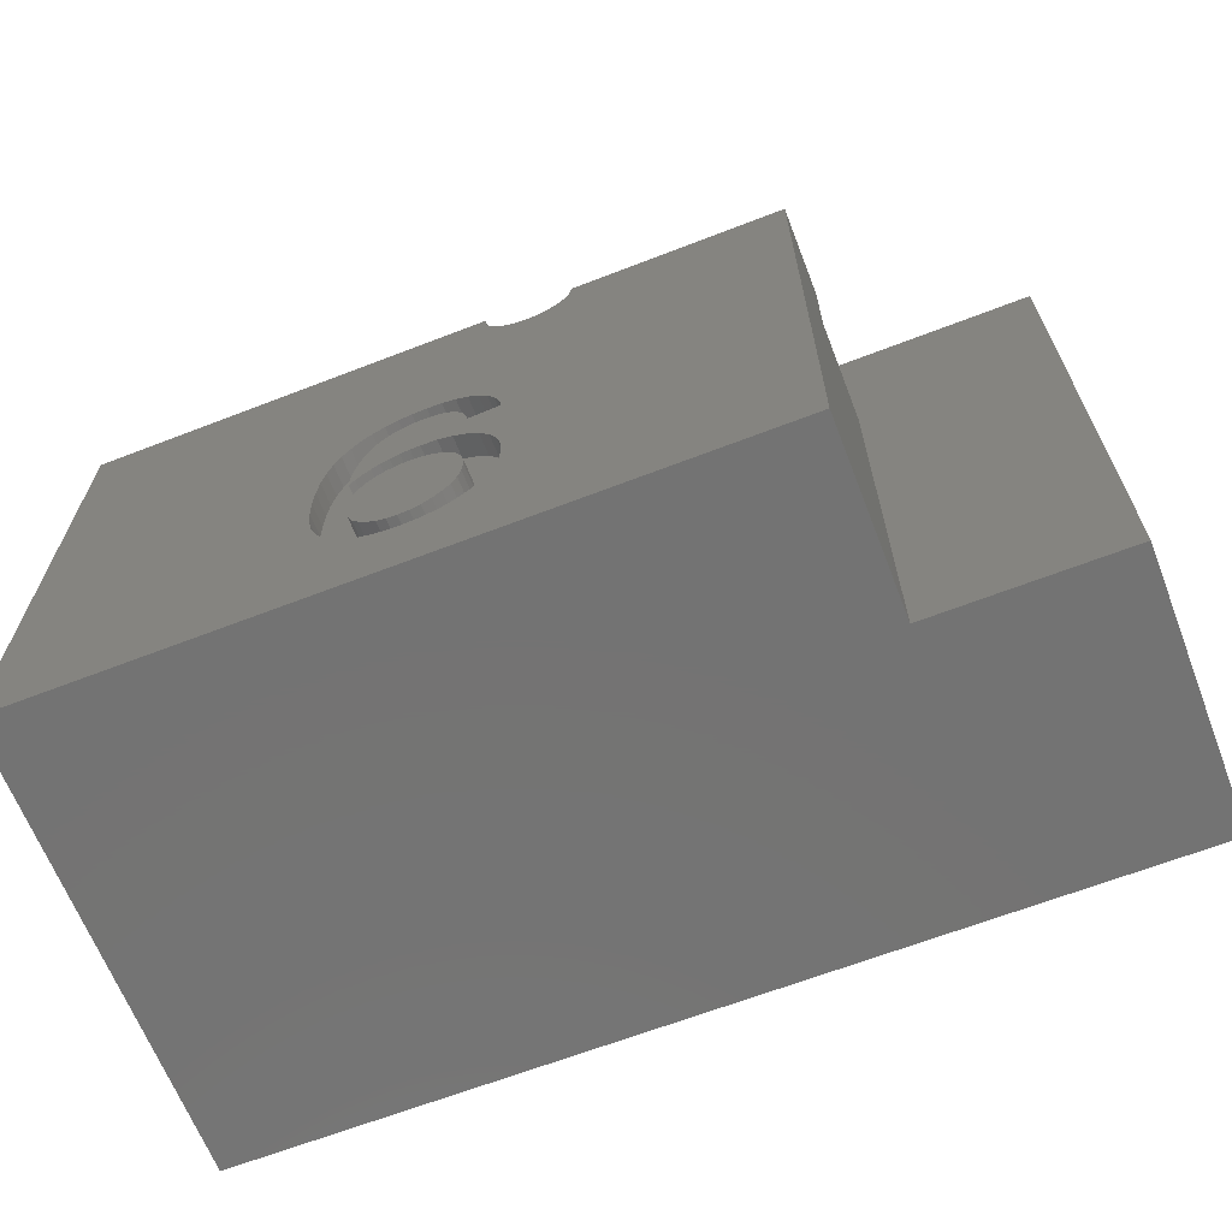
<metadata>
{"format":"stl","ext":"stl","renderer":"f3d","projection":"perspective","resolution":1024,"background":"white","views":[{"elev":-65.6,"azim":21.2,"up":"+Z"}]}
</metadata>
<code>
# stl→obj: 410 verts, 816 faces
v -1 0 8.335
v -1 6.2 10
v -1 6.2 -2
v -1 1.2 10
v -1 1.193 10.8
v -1 1.2 10.8
v -1 0 10.8
v -1 1.193 10.93
v -1 1.141 11.17
v -1 1.039 11.4
v -1 0.8918 11.6
v -1 0.7053 11.77
v -1 0.4881 11.9
v -1 -4.25 -2
v -1 -2.25 8.335
v -1 -4.25 10.47
v -1 -2.25 10.47
v -1 0.2495 11.97
v -1 0 12
v 18.4 6.2 10
v 19.4 1.2 10
v 19.4 6.2 10
v 18.4 1.2 10
v 0 1.2 10
v 0 6.2 10
v 19.4 0 10.8
v 19.4 1.193 10.93
v 19.4 1.141 11.17
v 19.4 1.2 10.8
v 19.4 1.193 10.8
v 19.4 6.2 -2
v 19.4 1.039 11.4
v 19.4 0.8918 11.6
v 19.4 0.7053 11.77
v 19.4 0.4881 11.9
v 19.4 0.2495 11.97
v 19.4 0 12
v 19.4 0 -2
v 15.06 -4.25 -2
v 15.06 0 -2
v 15.06 0 8.335
v 18.4 6.2 0
v 0 6.2 0
v 0 1.2 0
v 18.4 1.2 0
v 10.18 -4.042 10.47
v 15.06 -4.25 10.47
v 15.06 -2.25 10.47
v 10.2 -4.25 10.47
v 10.11 -3.843 10.47
v 10.01 -3.662 10.47
v 9.869 -3.507 10.47
v 9.7 -3.384 10.47
v 9.509 -3.299 10.47
v 9.305 -3.255 10.47
v 9.095 -3.255 10.47
v 8.891 -3.299 10.47
v 8.7 -3.384 10.47
v 8.531 -3.507 10.47
v 8.391 -3.662 10.47
v 8.286 -3.843 10.47
v 8.222 -4.042 10.47
v 8.2 -4.25 10.47
v 15.06 -2.25 8.335
v 6.828 -4.25 5.311
v 6.963 -4.25 3.814
v 7.181 -4.25 3.828
v 5.863 -4.25 4.084
v 6.754 -4.25 3.773
v 6.552 -4.25 3.705
v 6.177 -4.25 3.493
v 5.815 -4.25 3.863
v 5.781 -4.25 3.641
v 6.357 -4.25 3.61
v 6.017 -4.25 3.359
v 5.76 -4.25 3.416
v 5.877 -4.25 3.209
v 5.753 -4.25 3.189
v 5.753 -4.25 3.162
v 5.754 -4.25 3.128
v 5.755 -4.25 3.088
v 5.757 -4.25 3.043
v 7.145 -4.25 5.35
v 6.981 -4.25 5.34
v 7.333 -4.25 5.336
v 6.685 -4.25 5.263
v 7.504 -4.25 5.294
v 6.553 -4.25 5.195
v 7.657 -4.25 5.224
v 6.431 -4.25 5.111
v 6.321 -4.25 5.014
v 7.792 -4.25 5.126
v 6.223 -4.25 4.905
v 7.908 -4.25 4.997
v 6.136 -4.25 4.782
v 6.058 -4.25 4.641
v 8.003 -4.25 4.834
v 5.986 -4.25 4.478
v 8.078 -4.25 4.637
v 5.921 -4.25 4.293
v 8.222 -4.25 10.27
v 6.012 -4.25 5.598
v 6.267 -4.25 5.753
v 6.544 -4.25 5.863
v 8.286 -4.25 10.07
v 8.391 -4.25 9.887
v 6.842 -4.25 5.93
v 8.531 -4.25 9.732
v 7.797 -4.25 5.855
v 8.891 -4.25 9.524
v 7.495 -4.25 5.927
v 7.161 -4.25 5.952
v 8.7 -4.25 9.609
v 5.782 -4.25 5.401
v 5.582 -4.25 5.163
v 5.412 -4.25 4.885
v 5.273 -4.25 4.566
v 5.165 -4.25 4.198
v 5.087 -4.25 3.772
v 5.04 -4.25 3.288
v 5.025 -4.25 2.746
v 5.041 -4.25 2.229
v 5.087 -4.25 1.777
v 5.166 -4.25 1.39
v 5.275 -4.25 1.067
v 6.787 -4.25 -0.1196
v 7.071 -4.25 -0.1392
v 6.515 -4.25 -0.06087
v 6.255 -4.25 0.03703
v 6.008 -4.25 0.1741
v 5.781 -4.25 0.3474
v 5.583 -4.25 0.554
v 5.415 -4.25 0.794
v 10.18 -4.25 10.27
v 10.11 -4.25 10.07
v 10.01 -4.25 9.887
v 9.869 -4.25 9.732
v 8.659 -4.25 5.096
v 9.7 -4.25 9.609
v 8.504 -4.25 5.349
v 9.509 -4.25 9.524
v 8.304 -4.25 5.563
v 9.305 -4.25 9.48
v 9.095 -4.25 9.48
v 8.067 -4.25 5.733
v 8.77 -4.25 4.803
v 8.837 -4.25 4.471
v 7.537 -4.25 3.794
v 8.133 -4.25 4.406
v 7.865 -4.25 3.694
v 8.164 -4.25 3.526
v 8.434 -4.25 3.291
v 8.659 -4.25 3.001
v 8.819 -4.25 2.668
v 8.915 -4.25 2.293
v 8.947 -4.25 1.875
v 8.914 -4.25 1.443
v 8.813 -4.25 1.056
v 8.646 -4.25 0.713
v 8.412 -4.25 0.4142
v 8.128 -4.25 0.1721
v 7.809 -4.25 -0.0008545
v 7.457 -4.25 -0.1046
v 6.023 -4.25 2.63
v 7.002 -4.25 3.181
v 6.759 -4.25 3.159
v 6.166 -4.25 2.825
v 6.539 -4.25 3.092
v 6.341 -4.25 2.981
v 5.92 -4.25 2.4
v 7.244 -4.25 3.159
v 7.669 -4.25 2.981
v 7.467 -4.25 3.092
v 7.851 -4.25 2.825
v 8.001 -4.25 2.634
v 8.108 -4.25 2.415
v 8.173 -4.25 2.171
v 5.859 -4.25 2.136
v 8.194 -4.25 1.899
v 5.839 -4.25 1.838
v 8.172 -4.25 1.597
v 5.86 -4.25 1.539
v 8.104 -4.25 1.323
v 7.991 -4.25 1.08
v 5.923 -4.25 1.273
v 7.832 -4.25 0.8658
v 6.027 -4.25 1.039
v 6.174 -4.25 0.8373
v 7.643 -4.25 0.6913
v 6.351 -4.25 0.6753
v 7.439 -4.25 0.5667
v 6.982 -4.25 0.467
v 6.544 -4.25 0.5596
v 7.218 -4.25 0.492
v 6.754 -4.25 0.4902
v 9.689 -3.403 10.27
v 9.098 -3.277 10.27
v 9.302 -3.277 10.27
v 9.741 -3.649 9.887
v 9.605 -3.549 9.887
v 9.535 -3.671 9.732
v 8.545 -4.111 9.732
v 8.409 -4.082 9.887
v 8.659 -3.857 9.732
v 8.659 -3.649 9.887
v 8.545 -3.774 9.887
v 8.243 -4.047 10.27
v 10.16 -4.047 10.27
v 10.09 -3.852 10.27
v 9.45 -3.481 9.887
v 9.689 -4.146 9.609
v 9.855 -4.111 9.732
v 9.657 -4.047 9.609
v 9.991 -3.675 10.27
v 9.939 -3.713 10.07
v 10.09 -4.06 10.07
v 10.03 -3.878 10.07
v 9.939 -3.921 9.887
v 9.991 -4.082 9.887
v 9.811 -3.978 9.732
v 8.589 -3.571 10.07
v 8.711 -3.403 10.27
v 8.545 -3.523 10.27
v 8.865 -3.878 9.609
v 8.865 -3.671 9.732
v 8.752 -3.753 9.732
v 8.95 -3.817 9.609
v 8.795 -3.956 9.609
v 9.855 -3.774 9.887
v 9.741 -3.857 9.732
v 9.811 -3.571 10.07
v 9.657 -3.459 10.07
v 8.743 -3.459 10.07
v 8.898 -4.186 9.524
v 8.743 -4.047 9.609
v 8.711 -4.146 9.609
v 8.461 -3.921 9.887
v 8.461 -3.713 10.07
v 8.365 -3.878 10.07
v 8.993 -4.02 9.524
v 9.045 -3.982 9.524
v 8.306 -4.06 10.07
v 9.302 -4.228 9.48
v 8.95 -3.481 9.887
v 9.105 -3.341 10.07
v 8.918 -3.381 10.07
v 8.95 -4.068 9.524
v 8.409 -3.675 10.27
v 9.502 -3.32 10.27
v 9.482 -3.381 10.07
v 9.855 -3.523 10.27
v 8.306 -3.852 10.27
v 8.795 -3.549 9.887
v 8.589 -3.978 9.732
v 9.355 -3.774 9.609
v 9.27 -3.585 9.732
v 9.252 -3.753 9.609
v 9.285 -3.445 9.887
v 9.502 -4.186 9.524
v 9.482 -4.124 9.524
v 9.295 -3.341 10.07
v 9.648 -3.753 9.732
v 9.605 -3.956 9.609
v 8.898 -3.32 10.27
v 9.115 -3.445 9.887
v 9.355 -3.982 9.524
v 9.295 -3.956 9.524
v 9.232 -4.151 9.48
v 9.232 -3.943 9.524
v 9.045 -3.774 9.609
v 9.105 -4.207 9.48
v 9.115 -4.189 9.48
v 8.918 -4.124 9.524
v 9.13 -3.585 9.732
v 8.993 -3.614 9.732
v 9.535 -3.878 9.609
v 9.407 -4.02 9.524
v 9.27 -4.172 9.48
v 9.45 -4.068 9.524
v 9.098 -4.228 9.48
v 9.13 -4.172 9.48
v 9.407 -3.614 9.732
v 9.189 -4.146 9.48
v 9.211 -4.146 9.48
v 9.168 -3.943 9.524
v 9.252 -4.159 9.48
v 9.148 -3.753 9.609
v 9.45 -3.817 9.609
v 9.168 -4.151 9.48
v 9.285 -4.189 9.48
v 9.295 -4.207 9.48
v 9.148 -4.159 9.48
v 9.105 -3.956 9.524
v 7.161 -3.75 5.952
v 6.981 -3.75 5.34
v 7.145 -3.75 5.35
v 6.012 -3.75 5.598
v 6.828 -3.75 5.311
v 6.685 -3.75 5.263
v 6.553 -3.75 5.195
v 6.223 -3.75 4.905
v 5.782 -3.75 5.401
v 5.582 -3.75 5.163
v 6.431 -3.75 5.111
v 6.321 -3.75 5.014
v 6.058 -3.75 4.641
v 5.412 -3.75 4.885
v 6.136 -3.75 4.782
v 5.986 -3.75 4.478
v 5.273 -3.75 4.566
v 5.921 -3.75 4.293
v 5.165 -3.75 4.198
v 5.863 -3.75 4.084
v 5.815 -3.75 3.863
v 5.087 -3.75 3.772
v 5.781 -3.75 3.641
v 5.76 -3.75 3.416
v 5.04 -3.75 3.288
v 5.753 -3.75 3.189
v 5.753 -3.75 3.162
v 5.754 -3.75 3.128
v 5.755 -3.75 3.088
v 5.757 -3.75 3.043
v 5.877 -3.75 3.209
v 6.166 -3.75 2.825
v 6.341 -3.75 2.981
v 5.025 -3.75 2.746
v 5.92 -3.75 2.4
v 6.023 -3.75 2.63
v 5.041 -3.75 2.229
v 5.859 -3.75 2.136
v 5.087 -3.75 1.777
v 5.839 -3.75 1.838
v 5.86 -3.75 1.539
v 5.166 -3.75 1.39
v 5.275 -3.75 1.067
v 5.923 -3.75 1.273
v 5.415 -3.75 0.794
v 6.027 -3.75 1.039
v 5.583 -3.75 0.554
v 6.174 -3.75 0.8373
v 5.781 -3.75 0.3474
v 6.351 -3.75 0.6753
v 6.008 -3.75 0.1741
v 6.255 -3.75 0.03703
v 6.544 -3.75 0.5596
v 6.515 -3.75 -0.06087
v 6.754 -3.75 0.4902
v 6.787 -3.75 -0.1196
v 6.982 -3.75 0.467
v 7.071 -3.75 -0.1392
v 7.457 -3.75 -0.1046
v 7.809 -3.75 -0.0008545
v 8.128 -3.75 0.1721
v 8.412 -3.75 0.4142
v 6.842 -3.75 5.93
v 6.544 -3.75 5.863
v 7.333 -3.75 5.336
v 6.267 -3.75 5.753
v 7.495 -3.75 5.927
v 7.504 -3.75 5.294
v 7.797 -3.75 5.855
v 7.657 -3.75 5.224
v 8.067 -3.75 5.733
v 7.792 -3.75 5.126
v 8.304 -3.75 5.563
v 7.908 -3.75 4.997
v 8.504 -3.75 5.349
v 8.003 -3.75 4.834
v 8.659 -3.75 5.096
v 8.078 -3.75 4.637
v 8.77 -3.75 4.803
v 8.133 -3.75 4.406
v 8.837 -3.75 4.471
v 6.754 -3.75 3.773
v 6.759 -3.75 3.159
v 7.002 -3.75 3.181
v 6.017 -3.75 3.359
v 6.539 -3.75 3.092
v 7.181 -3.75 3.828
v 6.963 -3.75 3.814
v 6.552 -3.75 3.705
v 7.244 -3.75 3.159
v 6.357 -3.75 3.61
v 7.537 -3.75 3.794
v 6.177 -3.75 3.493
v 7.467 -3.75 3.092
v 7.865 -3.75 3.694
v 7.669 -3.75 2.981
v 8.164 -3.75 3.526
v 7.851 -3.75 2.825
v 8.434 -3.75 3.291
v 8.001 -3.75 2.634
v 8.659 -3.75 3.001
v 8.108 -3.75 2.415
v 8.819 -3.75 2.668
v 8.915 -3.75 2.293
v 8.173 -3.75 2.171
v 8.194 -3.75 1.899
v 8.947 -3.75 1.875
v 8.172 -3.75 1.597
v 8.914 -3.75 1.443
v 8.104 -3.75 1.323
v 8.646 -3.75 0.713
v 7.991 -3.75 1.08
v 8.813 -3.75 1.056
v 7.832 -3.75 0.8658
v 7.643 -3.75 0.6913
v 7.439 -3.75 0.5667
v 7.218 -3.75 0.492
f 1 2 3
f 4 5 6
f 7 8 5
f 7 5 4
f 8 7 9
f 9 7 10
f 10 7 11
f 11 7 12
f 12 7 13
f 2 1 4
f 7 4 1
f 14 1 3
f 1 14 15
f 16 15 14
f 15 16 17
f 13 7 18
f 18 7 19
f 20 21 22
f 21 20 23
f 2 24 25
f 24 2 4
f 26 27 28
f 29 30 21
f 21 31 22
f 27 26 30
f 26 28 32
f 26 32 33
f 26 33 34
f 26 34 35
f 26 35 36
f 30 26 21
f 26 36 37
f 38 21 26
f 21 38 31
f 39 14 40
f 40 31 38
f 3 40 14
f 40 3 31
f 41 7 1
f 7 41 26
f 38 41 40
f 41 38 26
f 22 42 20
f 42 31 43
f 31 42 22
f 43 2 25
f 43 3 2
f 3 43 31
f 24 43 25
f 43 24 44
f 45 20 42
f 20 45 23
f 43 45 42
f 45 43 44
f 45 24 23
f 24 45 44
f 18 37 36
f 37 18 19
f 11 34 33
f 34 11 12
f 12 35 34
f 35 12 13
f 28 10 32
f 10 28 9
f 13 36 35
f 36 13 18
f 32 11 33
f 11 32 10
f 27 9 28
f 9 27 8
f 30 8 27
f 8 30 5
f 7 37 19
f 37 7 26
f 6 30 29
f 30 6 5
f 23 29 21
f 29 23 6
f 24 6 23
f 6 24 4
f 46 47 48
f 47 46 49
f 48 50 46
f 48 51 50
f 48 52 51
f 48 53 52
f 48 54 53
f 48 55 54
f 48 56 55
f 17 56 48
f 17 57 56
f 17 58 57
f 17 59 58
f 17 60 59
f 17 61 60
f 17 62 61
f 16 62 17
f 62 16 63
f 48 47 64
f 64 40 41
f 39 64 47
f 64 39 40
f 65 66 67
f 68 69 66
f 68 70 69
f 71 72 73
f 68 74 70
f 72 71 74
f 75 73 76
f 73 75 71
f 76 77 75
f 78 77 76
f 79 77 78
f 80 77 79
f 81 77 80
f 77 81 82
f 67 83 84
f 67 84 65
f 83 67 85
f 66 65 86
f 85 67 87
f 66 86 88
f 87 67 89
f 66 88 90
f 66 90 91
f 89 67 92
f 66 91 93
f 92 67 94
f 66 93 95
f 66 95 96
f 94 67 97
f 66 96 98
f 97 67 99
f 66 98 100
f 16 101 63
f 102 101 16
f 103 101 102
f 104 105 103
f 105 104 106
f 107 106 104
f 106 107 108
f 109 110 111
f 112 108 107
f 113 111 110
f 111 113 112
f 108 112 113
f 101 103 105
f 16 114 102
f 16 115 114
f 16 116 115
f 16 117 116
f 16 118 117
f 16 119 118
f 14 119 16
f 119 14 120
f 120 14 121
f 121 14 122
f 122 14 123
f 123 14 124
f 124 14 125
f 126 14 127
f 128 14 126
f 129 14 128
f 130 14 129
f 131 14 130
f 132 14 131
f 133 14 132
f 125 14 133
f 134 47 49
f 135 47 134
f 136 47 135
f 137 47 136
f 138 137 139
f 140 139 141
f 142 141 143
f 110 109 144
f 145 144 109
f 144 145 143
f 142 143 145
f 141 142 140
f 139 140 138
f 137 138 146
f 137 146 47
f 147 47 146
f 66 100 68
f 148 99 67
f 74 68 72
f 99 148 149
f 150 149 148
f 151 149 150
f 149 151 147
f 152 147 151
f 153 147 152
f 154 147 153
f 155 147 154
f 147 155 39
f 39 155 156
f 39 156 157
f 39 157 158
f 39 158 159
f 39 127 14
f 147 39 47
f 160 39 159
f 161 39 160
f 162 39 161
f 163 39 162
f 127 39 163
f 164 165 166
f 167 166 168
f 164 166 167
f 167 168 169
f 170 165 164
f 165 170 171
f 172 171 170
f 171 172 173
f 172 170 174
f 174 170 175
f 175 170 176
f 170 177 176
f 178 177 170
f 178 179 177
f 180 179 178
f 180 181 179
f 182 181 180
f 182 183 181
f 184 182 185
f 182 184 183
f 186 185 187
f 185 186 184
f 188 186 187
f 188 189 186
f 190 189 188
f 190 191 189
f 192 190 193
f 190 194 191
f 192 193 195
f 190 192 194
f 196 53 54
f 197 55 56
f 55 197 198
f 199 200 201
f 108 202 203
f 204 205 206
f 101 207 63
f 208 50 209
f 201 200 210
f 211 212 213
f 209 214 215
f 216 217 218
f 219 218 220
f 221 222 223
f 224 225 226
f 227 225 224
f 228 224 226
f 229 199 230
f 215 214 231
f 231 232 200
f 233 222 221
f 234 235 236
f 237 238 239
f 240 241 224
f 106 203 242
f 110 234 236
f 143 141 243
f 244 245 246
f 247 240 228
f 221 223 248
f 232 249 250
f 209 50 214
f 220 230 213
f 222 57 58
f 51 52 251
f 251 53 196
f 199 231 200
f 218 215 229
f 54 55 198
f 239 252 242
f 239 238 252
f 253 246 233
f 235 228 204
f 237 239 242
f 106 242 105
f 203 237 242
f 238 221 248
f 254 237 203
f 108 203 106
f 255 256 257
f 210 258 256
f 206 221 238
f 197 56 57
f 200 232 250
f 231 251 196
f 259 213 260
f 249 198 261
f 230 199 262
f 230 262 263
f 264 57 222
f 223 222 59
f 216 209 217
f 217 209 215
f 139 212 211
f 217 215 218
f 134 208 135
f 208 46 50
f 50 51 214
f 207 62 63
f 105 207 101
f 205 221 206
f 206 238 237
f 207 61 62
f 223 59 248
f 254 206 237
f 254 204 206
f 202 254 203
f 113 236 108
f 247 228 235
f 265 261 245
f 261 265 258
f 213 230 263
f 266 267 268
f 225 253 205
f 226 225 205
f 245 198 197
f 198 245 261
f 250 249 261
f 267 255 269
f 241 270 227
f 229 215 231
f 229 231 199
f 210 261 258
f 232 196 249
f 231 196 232
f 262 199 201
f 259 260 243
f 264 197 57
f 137 212 139
f 137 136 212
f 135 216 136
f 134 49 208
f 49 46 208
f 196 54 249
f 249 54 198
f 271 272 247
f 252 61 207
f 238 248 252
f 252 248 61
f 235 254 202
f 235 204 254
f 273 247 235
f 241 227 224
f 240 224 228
f 270 274 275
f 274 258 265
f 258 274 256
f 255 257 269
f 267 269 268
f 253 233 221
f 205 253 221
f 228 226 204
f 226 205 204
f 245 197 264
f 246 245 264
f 214 51 251
f 214 251 231
f 200 250 210
f 210 250 261
f 263 262 276
f 277 266 278
f 213 263 279
f 212 220 213
f 139 211 141
f 251 52 53
f 220 229 230
f 218 229 220
f 208 209 216
f 135 208 216
f 242 252 207
f 105 242 207
f 110 236 113
f 248 59 60
f 248 60 61
f 236 202 108
f 236 235 202
f 280 273 234
f 234 273 235
f 281 241 240
f 225 244 253
f 244 246 253
f 201 210 282
f 269 283 284
f 283 269 285
f 227 270 225
f 270 275 225
f 233 264 222
f 246 264 233
f 282 210 256
f 262 201 276
f 211 213 259
f 141 211 259
f 212 219 220
f 136 219 212
f 136 216 219
f 219 216 218
f 280 234 110
f 274 265 244
f 265 245 244
f 275 244 225
f 275 274 244
f 255 282 256
f 286 266 268
f 279 263 277
f 281 240 247
f 256 287 257
f 287 256 274
f 276 288 266
f 201 282 255
f 222 58 59
f 288 255 266
f 266 255 267
f 260 213 279
f 141 259 243
f 144 280 110
f 278 266 286
f 277 276 266
f 263 276 277
f 272 281 247
f 283 285 289
f 257 285 269
f 285 257 287
f 288 201 255
f 276 201 288
f 290 277 278
f 279 277 290
f 260 279 291
f 243 260 291
f 280 271 273
f 271 247 273
f 281 292 241
f 292 289 241
f 293 285 270
f 289 285 293
f 268 269 284
f 291 279 290
f 291 143 243
f 290 143 291
f 278 143 290
f 286 143 278
f 268 143 286
f 284 143 268
f 283 143 284
f 289 143 283
f 292 143 289
f 281 143 292
f 272 143 281
f 271 143 272
f 280 143 271
f 143 280 144
f 285 287 270
f 287 274 270
f 289 293 241
f 293 270 241
f 1 64 41
f 64 1 15
f 64 17 48
f 17 64 15
f 294 295 296
f 297 298 295
f 297 299 298
f 297 300 299
f 301 302 303
f 297 304 300
f 297 305 304
f 302 301 305
f 306 303 307
f 303 308 301
f 303 306 308
f 309 307 310
f 307 309 306
f 310 311 309
f 312 311 310
f 312 313 311
f 312 314 313
f 315 314 312
f 315 316 314
f 315 317 316
f 318 317 315
f 318 319 317
f 318 320 319
f 318 321 320
f 318 322 321
f 318 323 322
f 324 325 326
f 327 323 318
f 328 323 327
f 323 329 325
f 323 328 329
f 330 328 327
f 330 331 328
f 332 331 330
f 331 332 333
f 332 334 333
f 335 334 332
f 336 334 335
f 334 336 337
f 338 337 336
f 337 338 339
f 340 339 338
f 339 340 341
f 342 341 340
f 341 342 343
f 344 343 342
f 345 343 344
f 343 345 346
f 347 346 345
f 346 347 348
f 349 348 347
f 348 349 350
f 351 350 349
f 352 350 351
f 350 353 354
f 353 350 352
f 350 354 355
f 295 294 356
f 295 356 357
f 358 294 296
f 295 357 359
f 294 358 360
f 295 359 297
f 361 360 358
f 305 297 302
f 360 361 362
f 363 362 361
f 362 363 364
f 365 364 363
f 364 365 366
f 367 366 365
f 366 367 368
f 369 368 367
f 368 369 370
f 371 370 369
f 370 371 372
f 373 372 371
f 372 373 374
f 375 376 377
f 378 379 376
f 325 324 323
f 378 326 379
f 377 380 381
f 377 381 375
f 376 375 382
f 380 377 383
f 376 382 384
f 380 383 385
f 376 384 386
f 376 386 378
f 387 385 383
f 326 378 324
f 385 387 388
f 389 388 387
f 388 389 390
f 391 390 389
f 390 391 392
f 393 392 391
f 392 393 394
f 395 394 393
f 394 395 396
f 395 397 396
f 398 397 395
f 399 397 398
f 399 400 397
f 401 400 399
f 401 402 400
f 403 402 401
f 404 403 405
f 403 406 402
f 355 405 407
f 403 404 406
f 355 407 408
f 355 408 409
f 355 409 410
f 405 355 404
f 355 410 350
f 104 356 107
f 356 104 357
f 103 357 104
f 357 103 359
f 102 359 103
f 359 102 297
f 114 297 102
f 297 114 302
f 114 303 302
f 303 114 115
f 115 307 303
f 307 115 116
f 116 310 307
f 310 116 117
f 117 312 310
f 312 117 118
f 118 315 312
f 315 118 119
f 119 318 315
f 318 119 120
f 120 327 318
f 327 120 121
f 121 330 327
f 330 121 122
f 122 332 330
f 332 122 123
f 123 335 332
f 335 123 124
f 124 336 335
f 336 124 125
f 125 338 336
f 338 125 133
f 133 340 338
f 340 133 132
f 132 342 340
f 342 132 131
f 342 130 344
f 130 342 131
f 344 129 345
f 129 344 130
f 345 128 347
f 128 345 129
f 347 126 349
f 126 347 128
f 349 127 351
f 127 349 126
f 351 163 352
f 163 351 127
f 352 162 353
f 162 352 163
f 353 161 354
f 161 353 162
f 354 160 355
f 160 354 161
f 160 404 355
f 404 160 159
f 159 406 404
f 406 159 158
f 158 402 406
f 402 158 157
f 157 400 402
f 400 157 156
f 156 397 400
f 397 156 155
f 155 396 397
f 396 155 154
f 154 394 396
f 394 154 153
f 153 392 394
f 392 153 152
f 151 392 152
f 392 151 390
f 150 390 151
f 390 150 388
f 148 388 150
f 388 148 385
f 67 385 148
f 385 67 380
f 66 380 67
f 380 66 381
f 69 381 66
f 381 69 375
f 70 375 69
f 375 70 382
f 74 382 70
f 382 74 384
f 71 384 74
f 384 71 386
f 75 386 71
f 386 75 378
f 75 324 378
f 324 75 77
f 77 323 324
f 323 77 82
f 82 322 323
f 322 82 81
f 81 321 322
f 321 81 80
f 80 320 321
f 320 80 79
f 79 319 320
f 319 79 78
f 78 317 319
f 317 78 76
f 76 316 317
f 316 76 73
f 73 314 316
f 314 73 72
f 72 313 314
f 313 72 68
f 68 311 313
f 311 68 100
f 100 309 311
f 309 100 98
f 98 306 309
f 306 98 96
f 96 308 306
f 308 96 95
f 95 301 308
f 301 95 93
f 93 305 301
f 305 93 91
f 305 90 304
f 90 305 91
f 304 88 300
f 88 304 90
f 300 86 299
f 86 300 88
f 299 65 298
f 65 299 86
f 298 84 295
f 84 298 65
f 295 83 296
f 83 295 84
f 296 85 358
f 85 296 83
f 358 87 361
f 87 358 85
f 361 89 363
f 89 361 87
f 363 92 365
f 92 363 89
f 92 367 365
f 367 92 94
f 94 369 367
f 369 94 97
f 97 371 369
f 371 97 99
f 99 373 371
f 373 99 149
f 373 147 374
f 147 373 149
f 147 372 374
f 372 147 146
f 146 370 372
f 370 146 138
f 138 368 370
f 368 138 140
f 140 366 368
f 366 140 142
f 145 366 142
f 366 145 364
f 109 364 145
f 364 109 362
f 111 362 109
f 362 111 360
f 112 360 111
f 360 112 294
f 107 294 112
f 294 107 356
f 383 173 387
f 173 383 171
f 387 172 389
f 172 387 173
f 389 174 391
f 174 389 172
f 174 393 391
f 393 174 175
f 175 395 393
f 395 175 176
f 176 398 395
f 398 176 177
f 177 399 398
f 399 177 179
f 179 401 399
f 401 179 181
f 181 403 401
f 403 181 183
f 183 405 403
f 405 183 184
f 184 407 405
f 407 184 186
f 189 407 186
f 407 189 408
f 191 408 189
f 408 191 409
f 194 409 191
f 409 194 410
f 192 410 194
f 410 192 350
f 195 350 192
f 350 195 348
f 193 348 195
f 348 193 346
f 190 346 193
f 346 190 343
f 188 343 190
f 343 188 341
f 188 339 341
f 339 188 187
f 187 337 339
f 337 187 185
f 185 334 337
f 334 185 182
f 182 333 334
f 333 182 180
f 180 331 333
f 331 180 178
f 178 328 331
f 328 178 170
f 170 329 328
f 329 170 164
f 164 325 329
f 325 164 167
f 325 169 326
f 169 325 167
f 326 168 379
f 168 326 169
f 379 166 376
f 166 379 168
f 376 165 377
f 165 376 166
f 377 171 383
f 171 377 165

</code>
